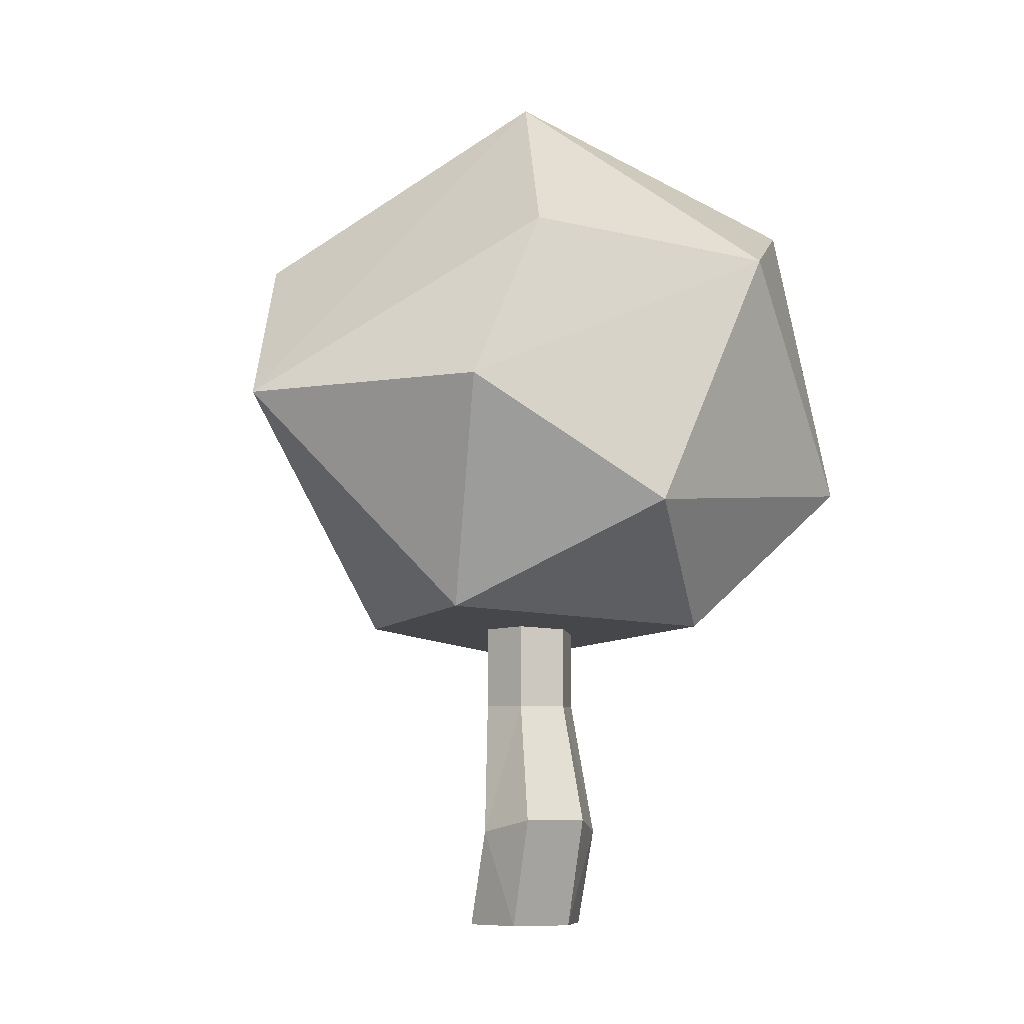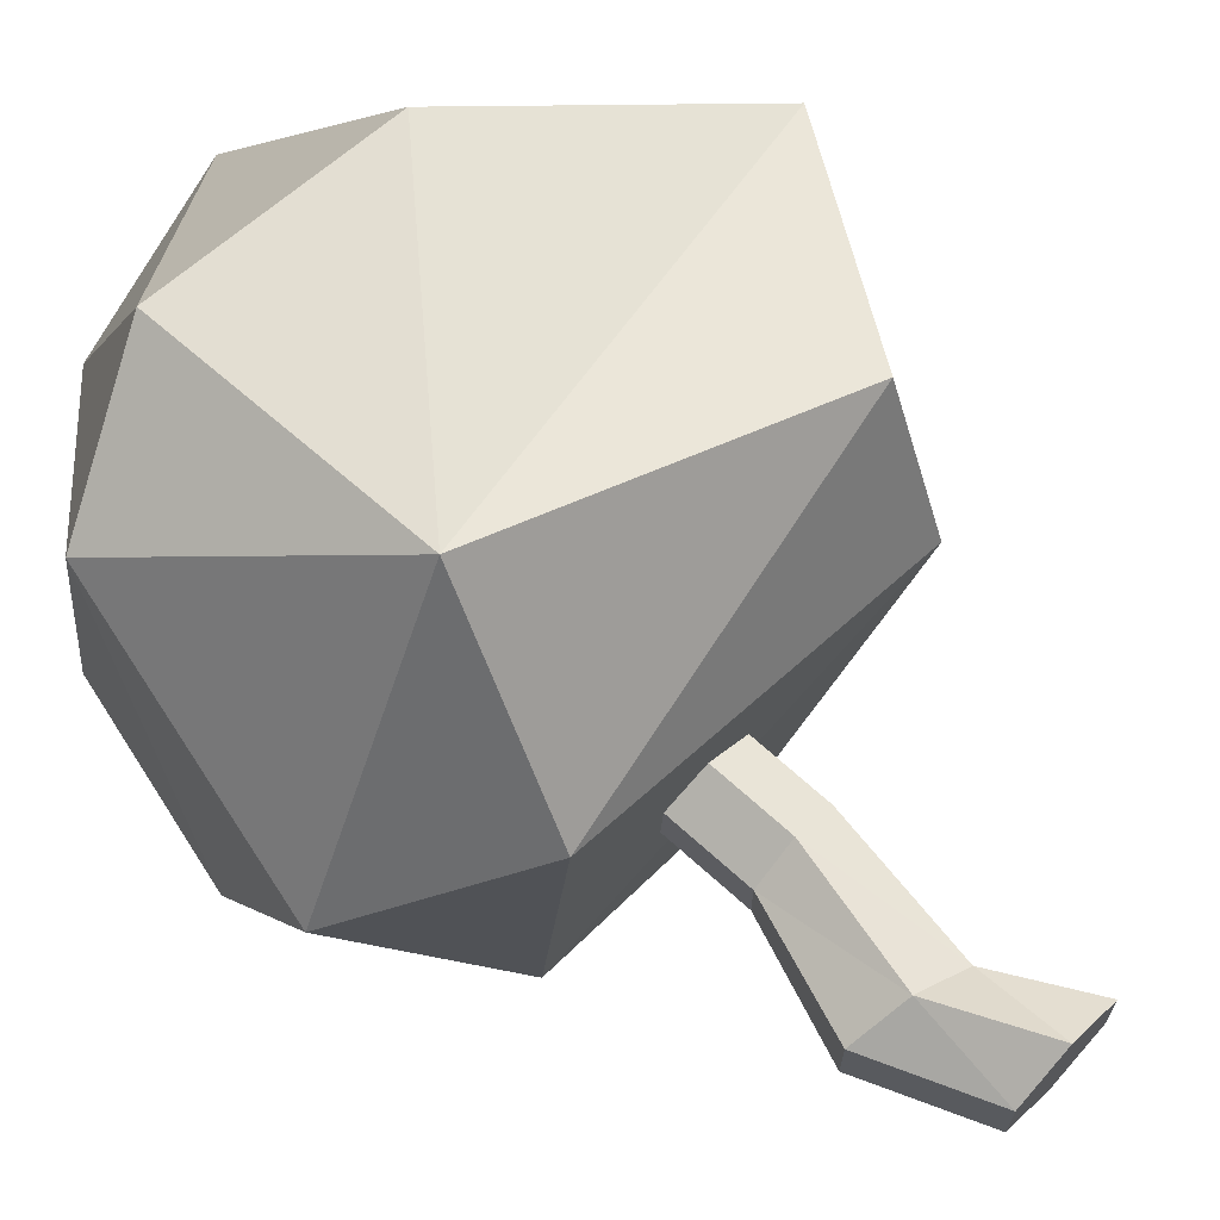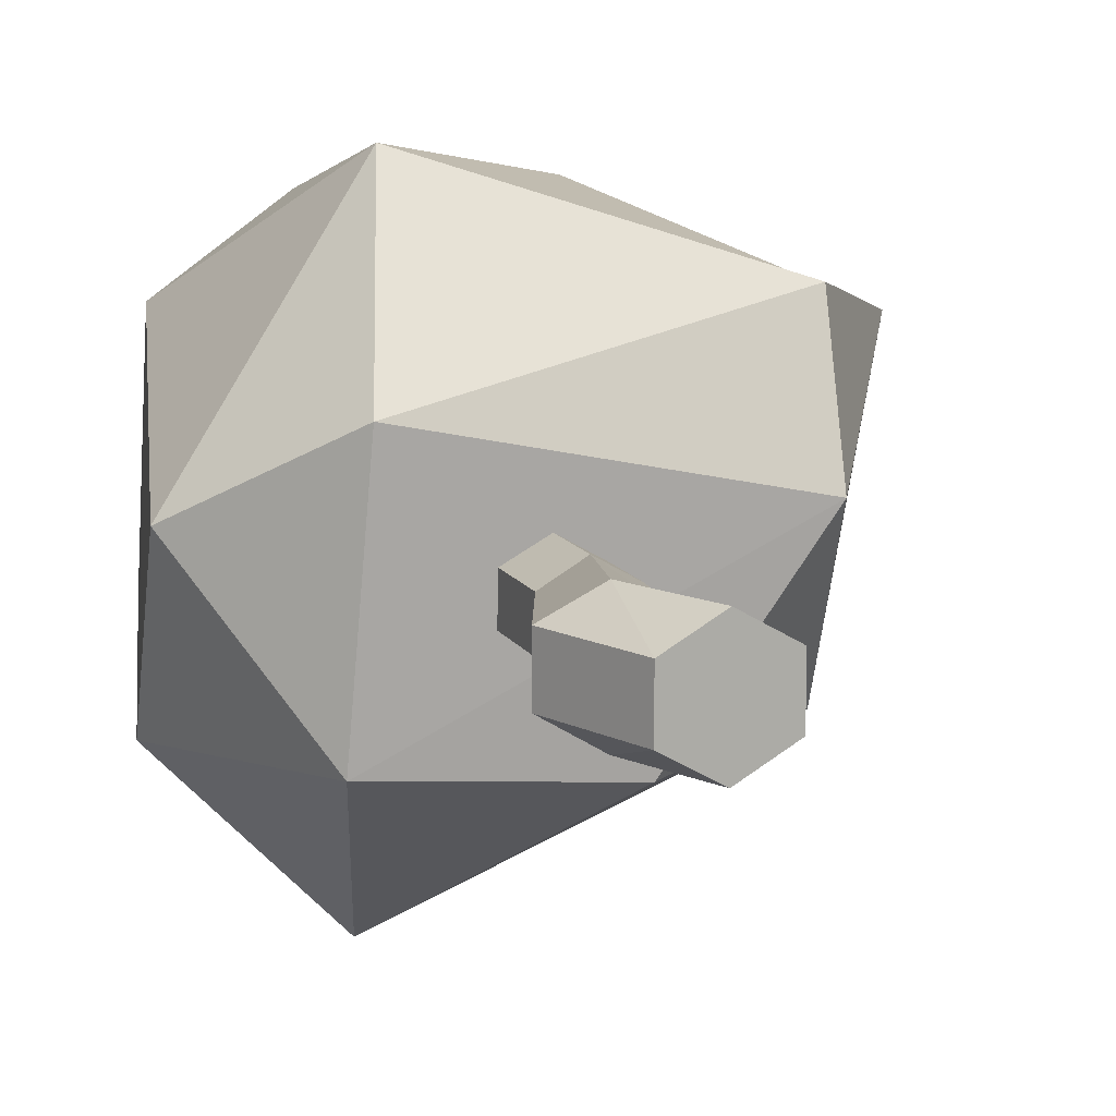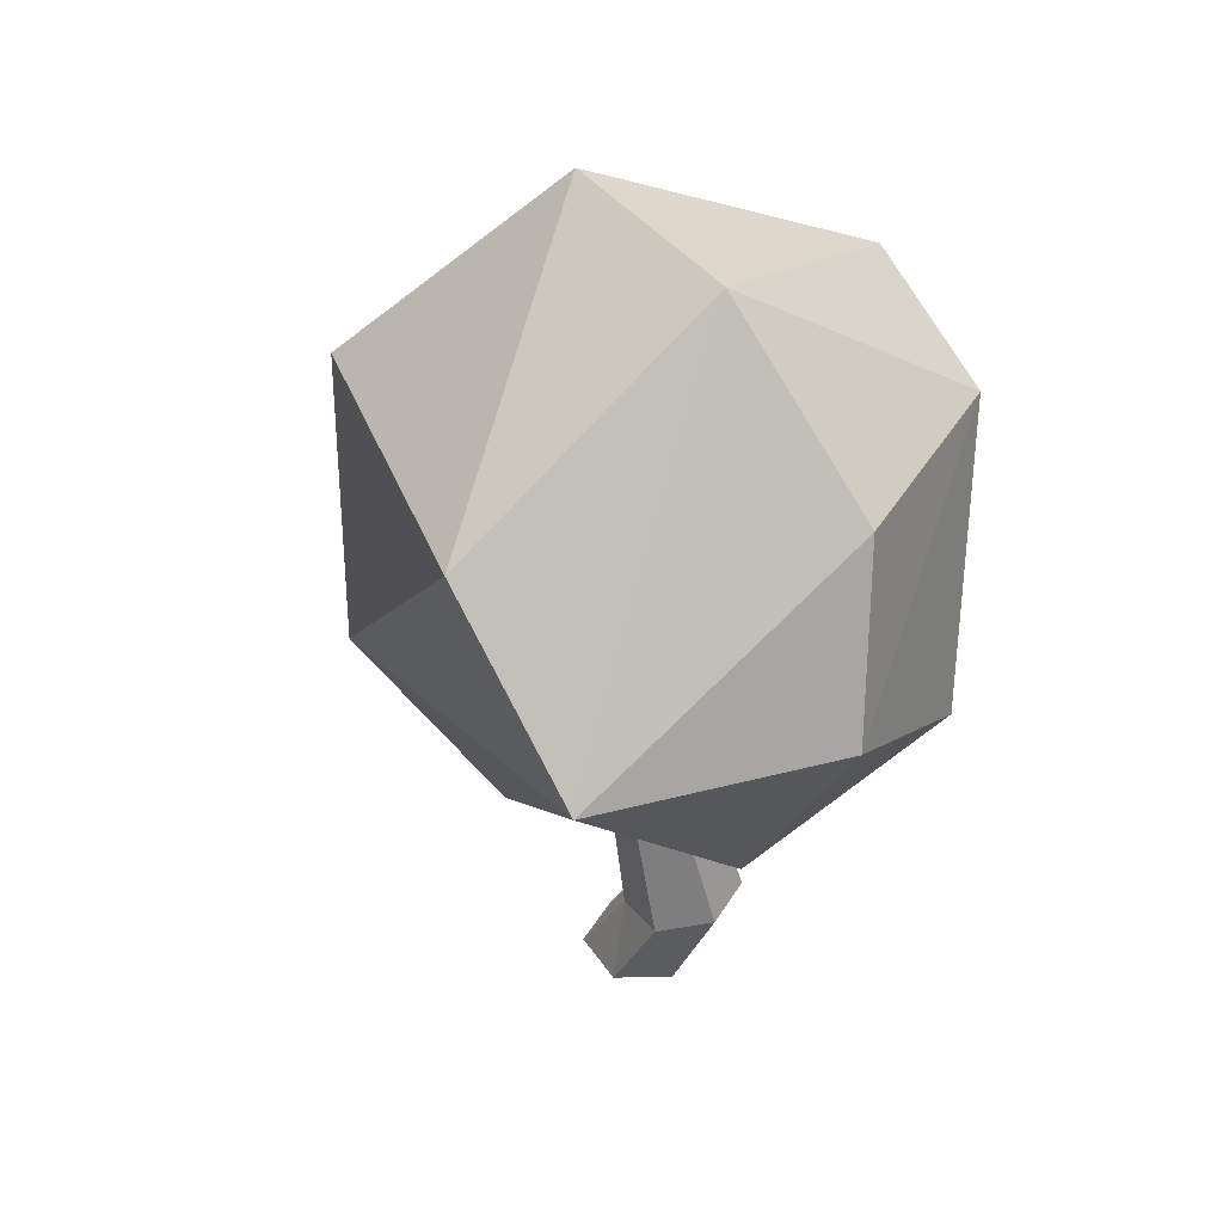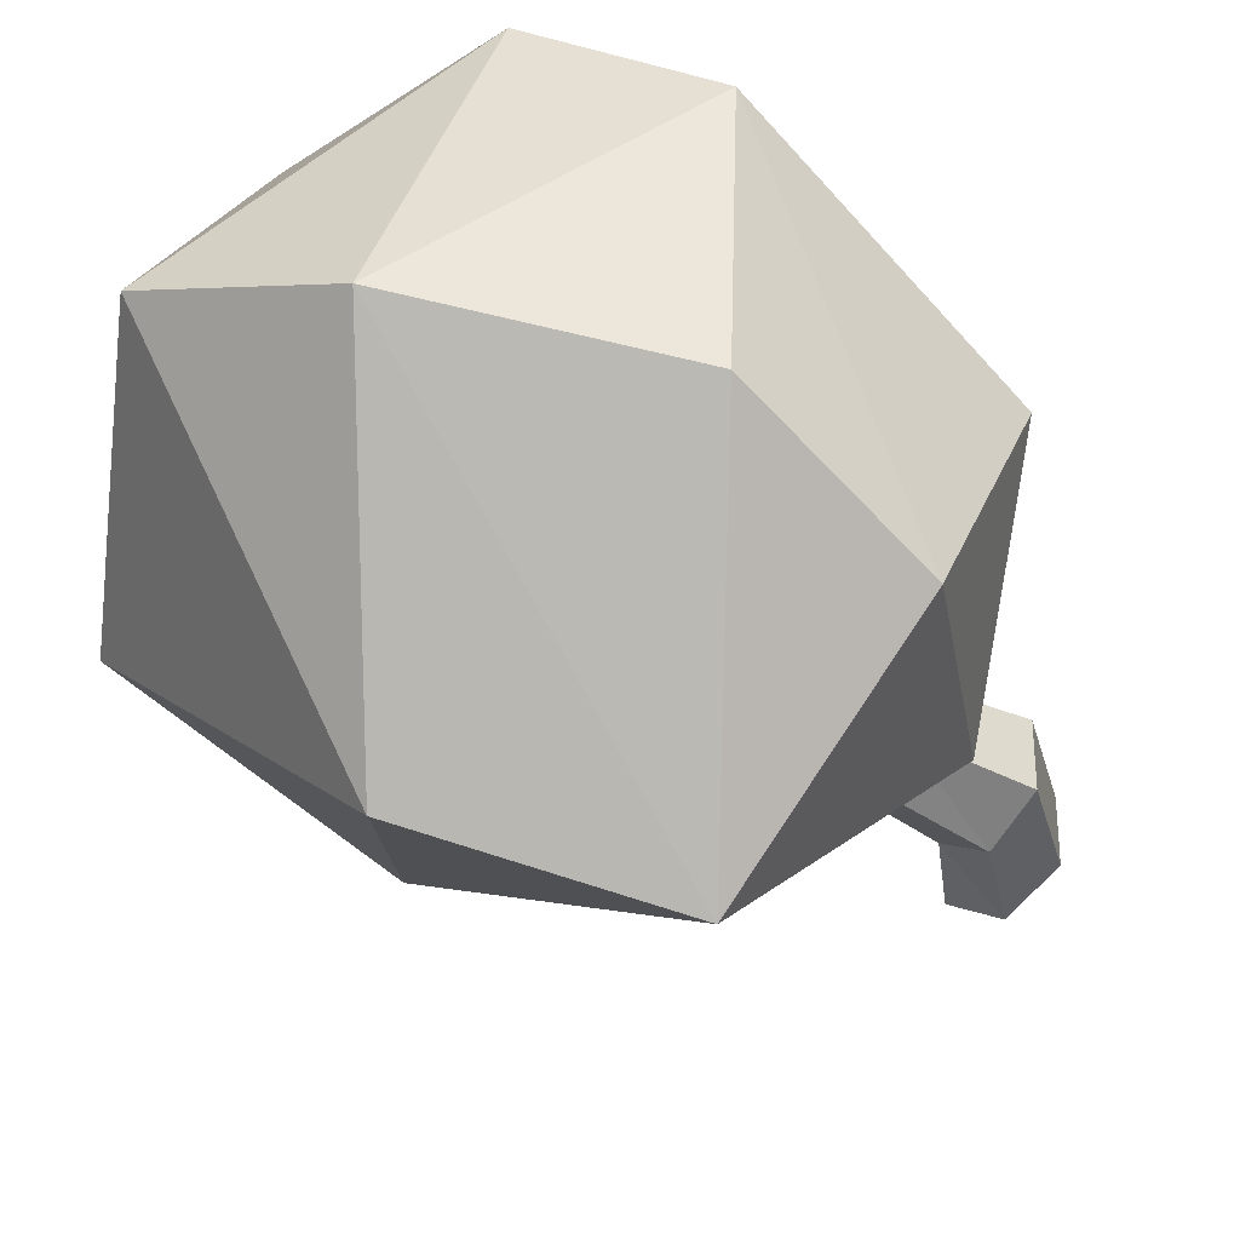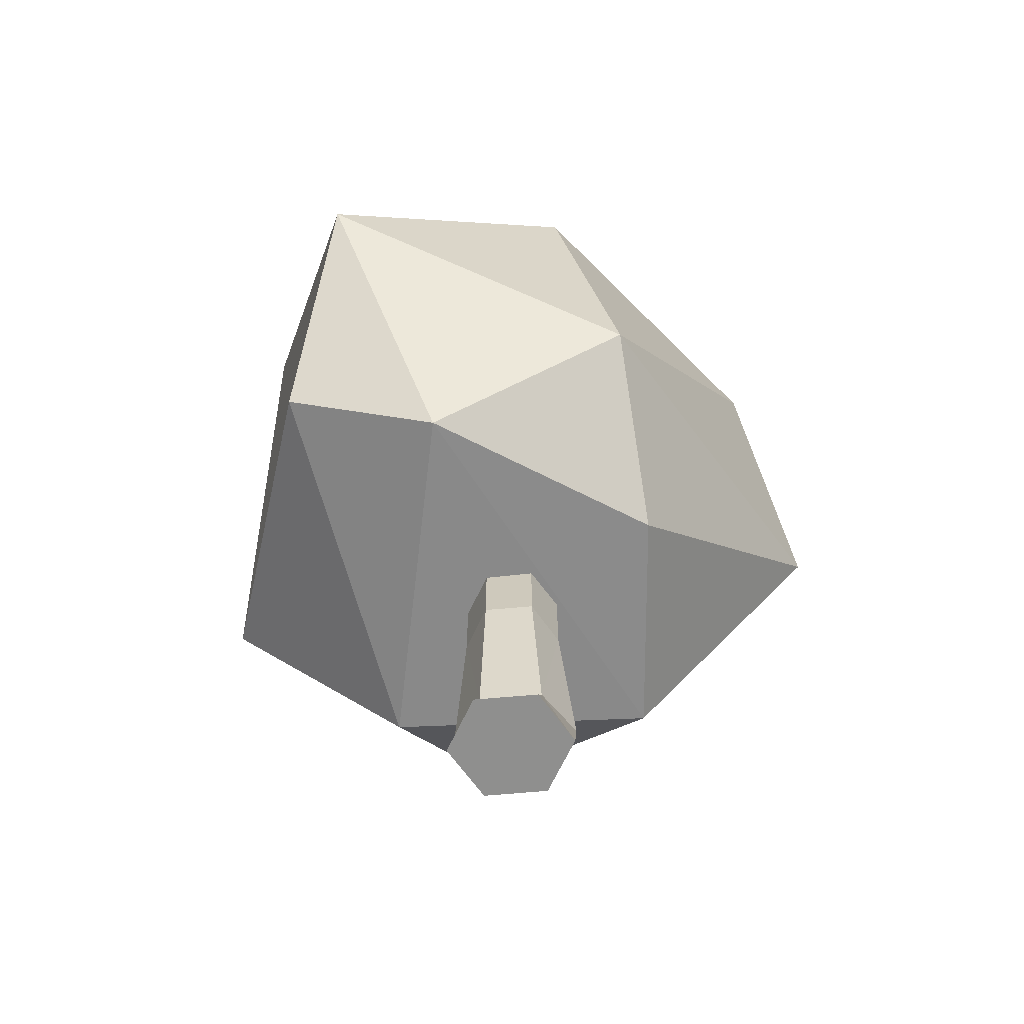
<metadata>
{"format":"obj","ext":"obj","renderer":"f3d","projection":"perspective","resolution":1024,"background":"white","views":[{"elev":-7.4,"azim":-108.2,"up":"+Y"},{"elev":68.4,"azim":-46.7,"up":"+Z"},{"elev":12.4,"azim":-18.5,"up":"+Z"},{"elev":42.3,"azim":-151.1,"up":"+Y"},{"elev":-32.7,"azim":-143.1,"up":"+Z"},{"elev":-65.2,"azim":95.2,"up":"+Y"}]}
</metadata>
<code>
o Bush1_Icosphere
v -0.2497 0.4997 0.2264
v 0.3633 0.5926 0.3549
v -0.1742 0.7506 0.5303
v -0.4819 0.6869 0.07928
v 0.348 0.4786 0.101
v 0.5923 0.9244 0.2652
v -0.2834 0.5208 -0.2168
v -0.3945 1.121 0.2943
v -0.02858 0.4964 0.07888
v 0.03977 0.4951 0.03944
v 0.03971 0.4986 -0.03944
v -0.02871 0.5034 -0.07888
v -0.09623 0.5046 -0.03991
v -0.09706 0.5046 -0.03874
v -0.09699 0.5012 0.03944
v 0.2085 1.179 0.4394
v -0.4703 0.8802 -0.2438
v -0.1641 1.225 0.4278
v 0.3949 0.7 -0.2297
v 0.109 0.5094 -0.2507
v 0.1442 1.474 0.05107
v -0.1829 0.881 -0.5438
v -0.4086 1.161 -0.1117
v -0.1402 1.43 -0.0452
v 0.457 1.159 -0.1275
v 0.06216 1.146 -0.4543
v -0 -0.01723 -0.1004
v -0.07872 0.1457 -0.1004
v 0.005838 0.1255 -0.05019
v 0.08693 -0.01723 -0.05019
v -0.08693 -0.01723 -0.05019
v -0.02613 0.366 -0.07888
v 0.08693 -0.01723 0.05019
v 0 -0.01723 0.1004
v -0.08693 -0.01723 0.05019
v 0.005838 0.1255 0.05019
v -0.1633 0.1659 -0.05019
v 0.04217 0.3673 -0.03944
v -0.09443 0.3648 -0.03944
v -0.07872 0.1457 0.1004
v -0.1633 0.1659 0.05019
v 0.04217 0.3673 0.03944
v -0.09706 0.5046 -0.03944
v -0.09443 0.3648 0.03944
v -0.02613 0.366 0.07888
f 1 2 3
f 1 3 4
f 2 1 5
f 3 2 6
f 7 1 4
f 4 3 8
f 2 5 6
f 5 10 11
f 7 15 1
f 16 3 6
f 7 4 17
f 4 8 17
f 8 3 18
f 6 5 19
f 5 7 20
f 16 6 21
f 3 16 18
f 7 17 22
f 17 8 23
f 8 18 24
f 6 19 25
f 5 20 19
f 20 7 22
f 18 16 21
f 21 6 25
f 17 23 22
f 23 8 24
f 24 18 21
f 19 26 25
f 19 20 22
f 25 26 21
f 22 23 24
f 26 24 21
f 19 22 26
f 26 22 24
f 12 7 5
f 5 1 9
f 5 9 10
f 11 12 5
f 7 12 13
f 7 13 14
f 15 9 1
f 7 14 15
f 29 27 28
f 31 28 27
f 32 29 28
f 30 34 31
f 30 36 33
f 28 39 32
f 34 36 40
f 35 37 31
f 29 42 36
f 11 32 12
f 39 43 13
f 40 35 34
f 41 39 37
f 36 45 40
f 10 38 11
f 39 44 15
f 13 43 14
f 40 44 41
f 45 10 9
f 44 9 15
f 29 30 27
f 31 37 28
f 32 38 29
f 31 27 30
f 30 33 34
f 34 35 31
f 30 29 36
f 28 37 39
f 34 33 36
f 35 41 37
f 29 38 42
f 11 38 32
f 13 12 39
f 12 32 39
f 40 41 35
f 41 44 39
f 36 42 45
f 10 42 38
f 15 14 39
f 14 43 39
f 40 45 44
f 45 42 10
f 44 45 9

</code>
